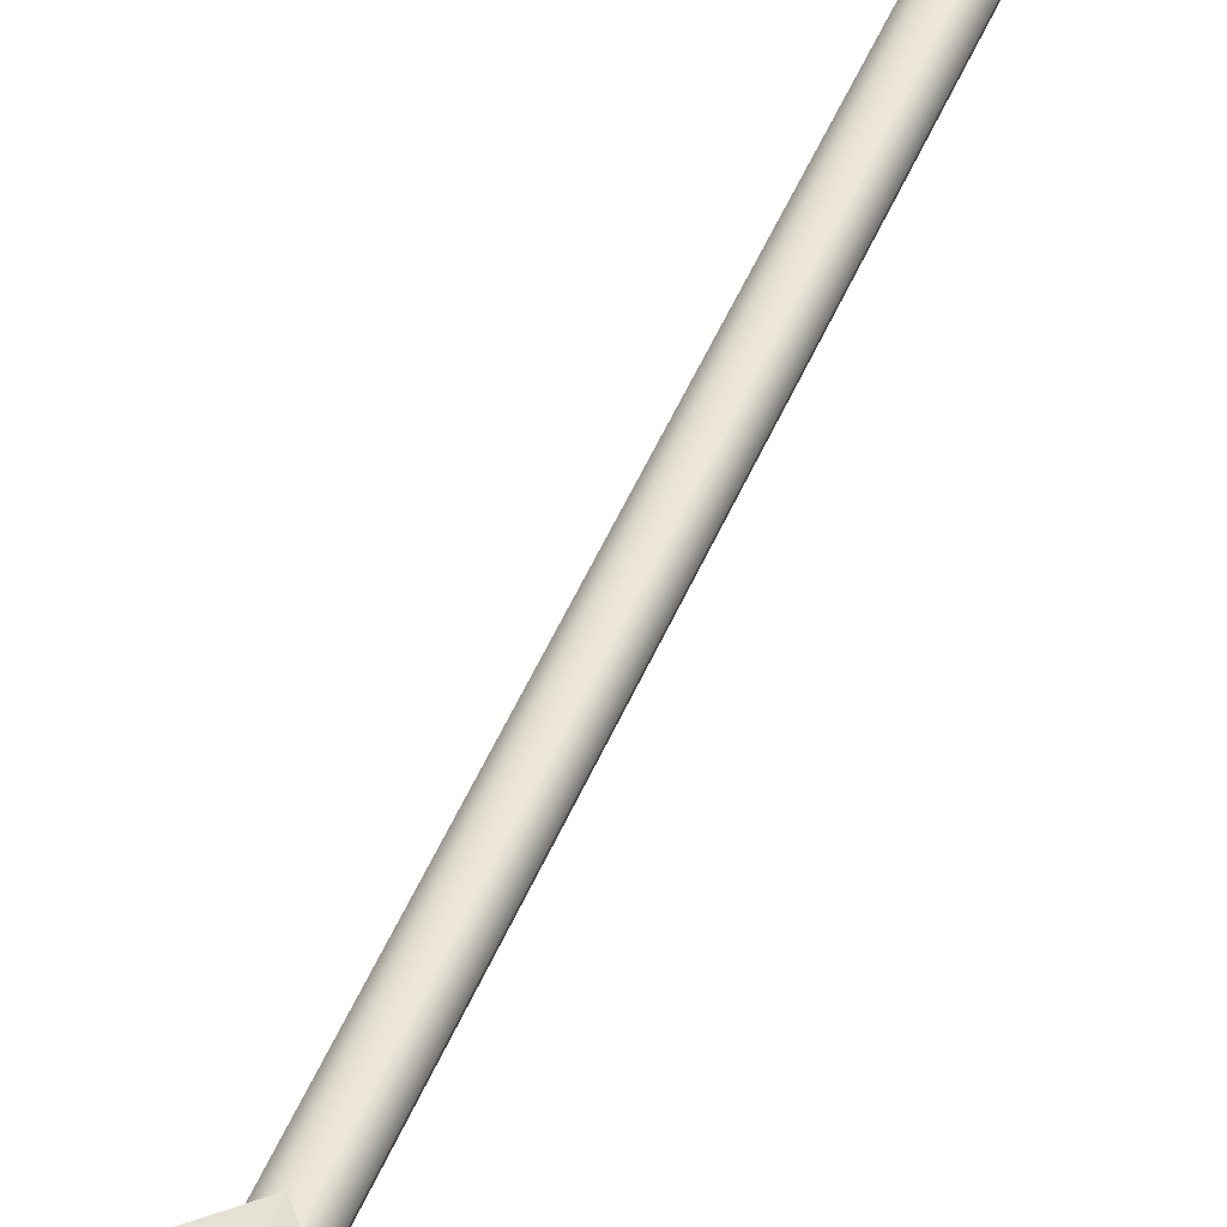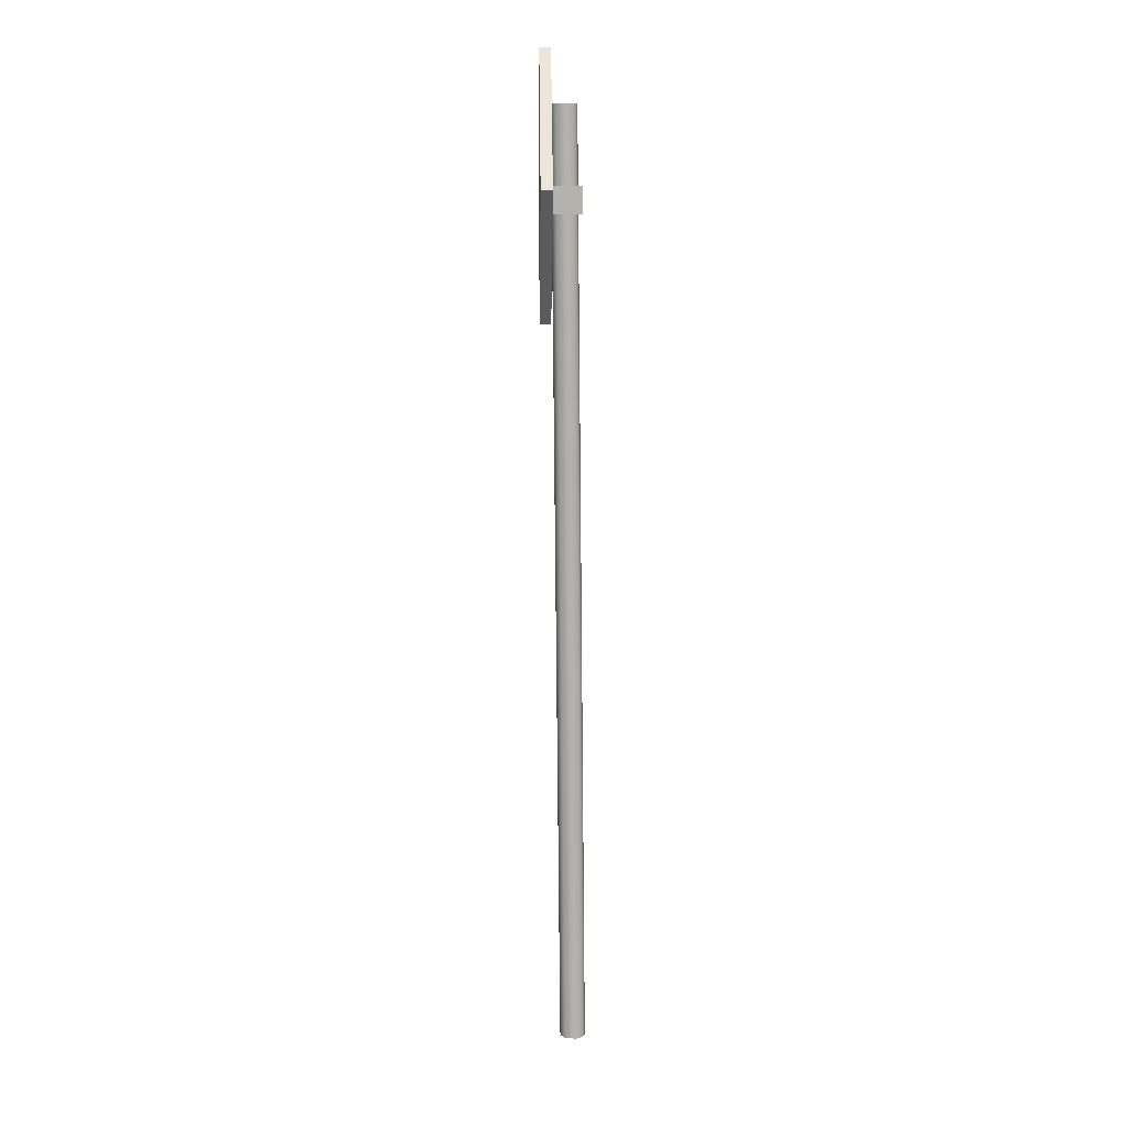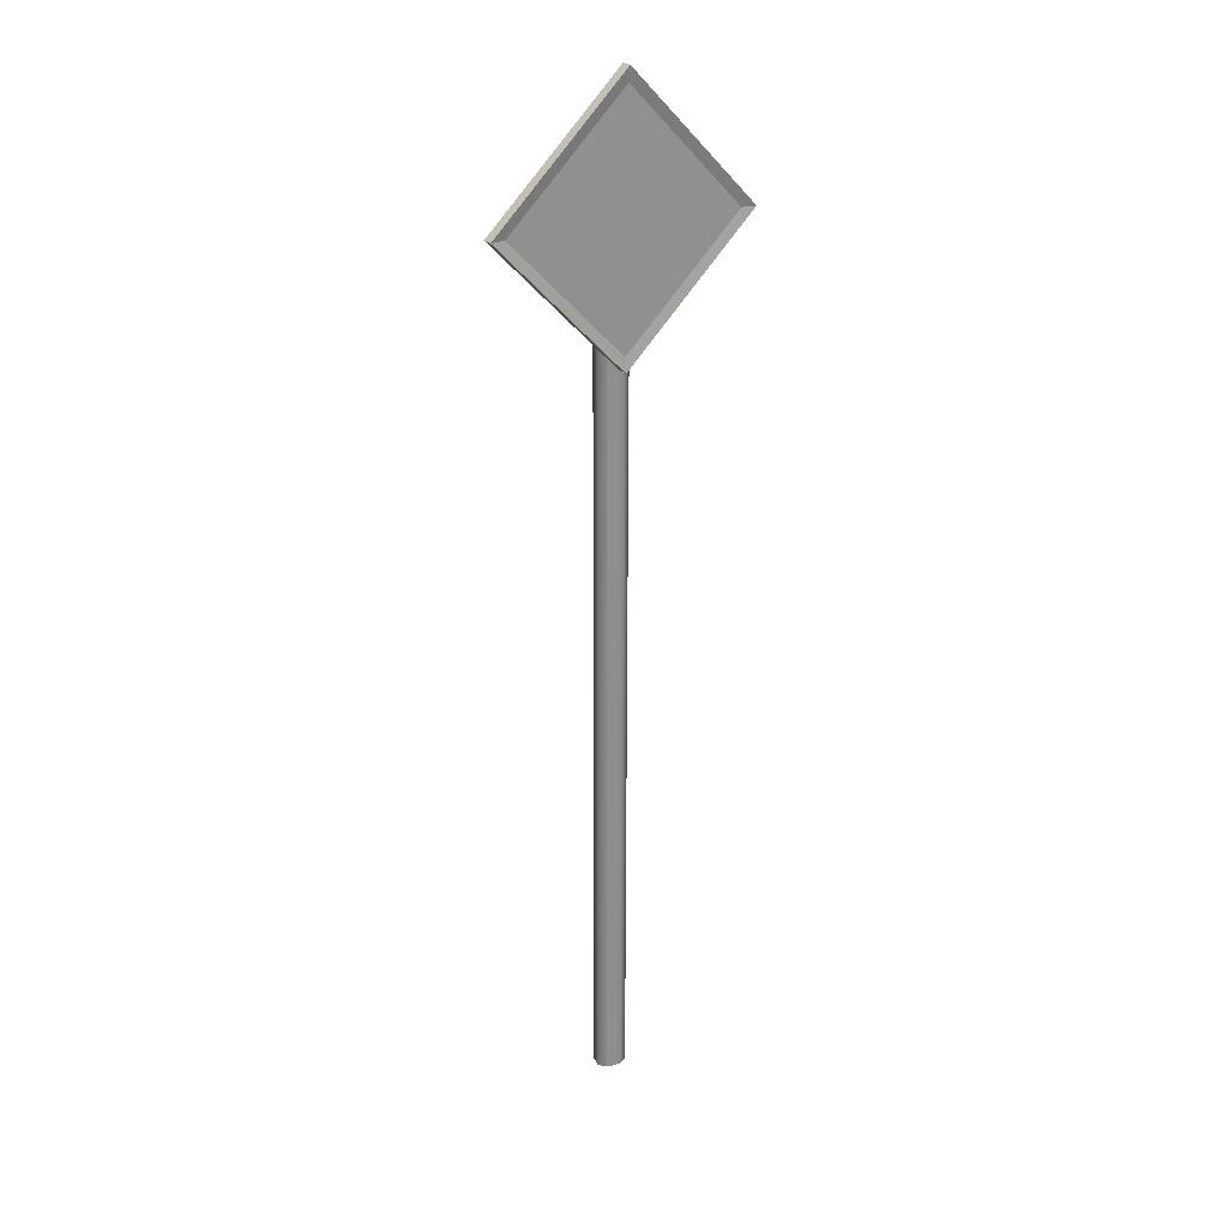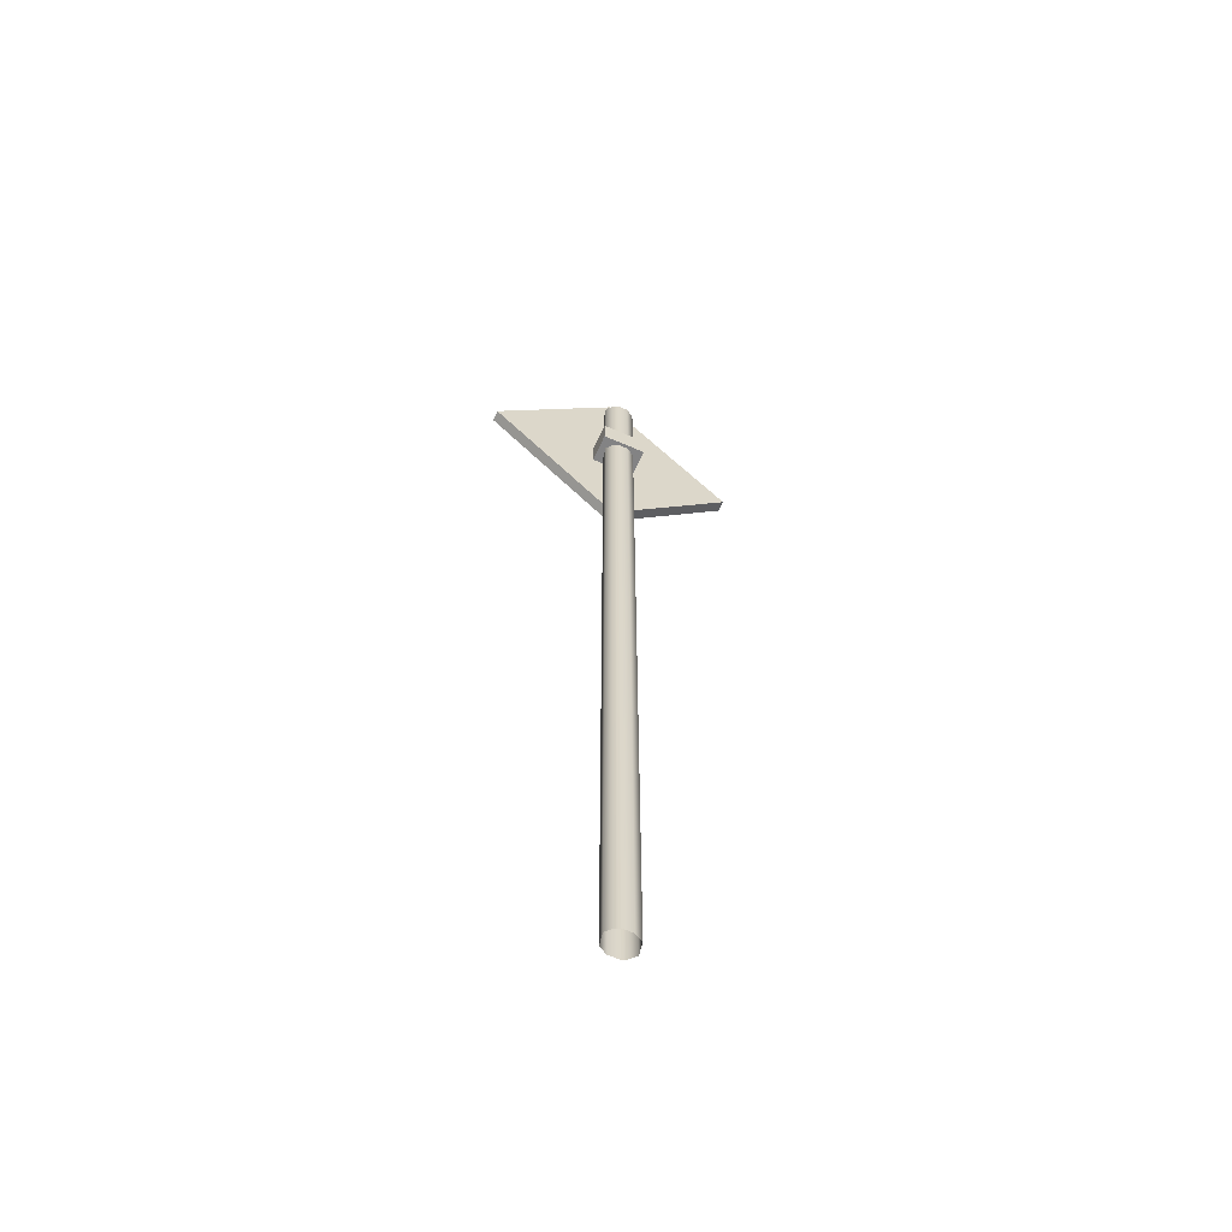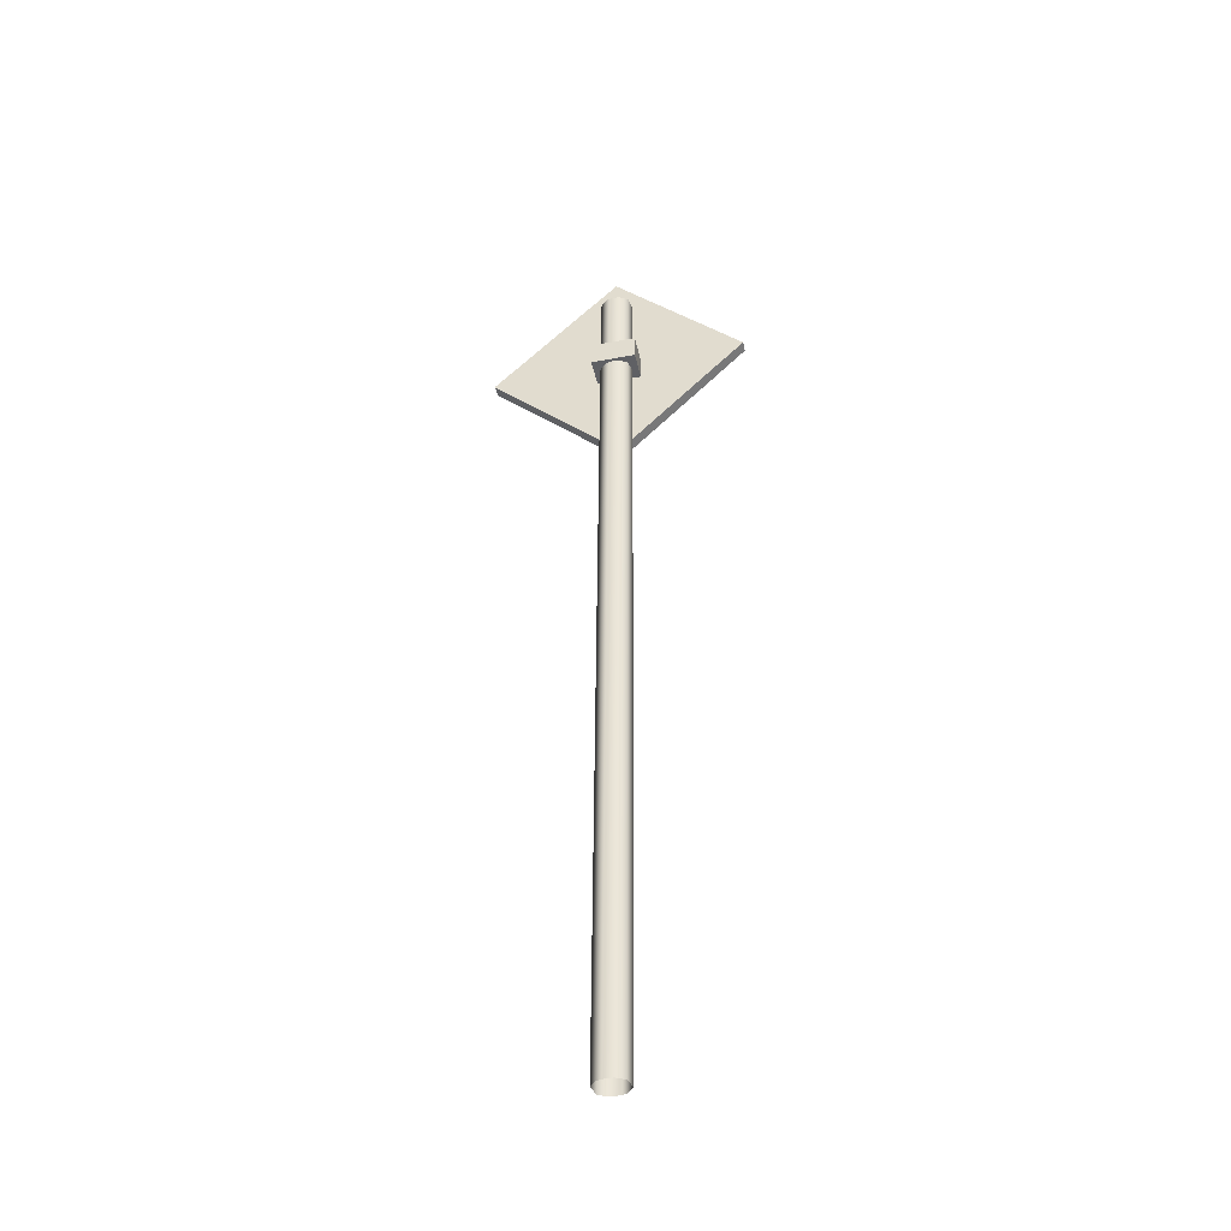
<metadata>
{"format":"obj","ext":"obj","renderer":"f3d","projection":"perspective","resolution":1024,"background":"white","views":[{"elev":55.7,"azim":-156.1,"up":"+Z"},{"elev":10.8,"azim":88.9,"up":"+Y"},{"elev":24.6,"azim":-31.7,"up":"+Y"},{"elev":-61.1,"azim":155.8,"up":"+Y"},{"elev":-43.6,"azim":-167.4,"up":"+Y"}]}
</metadata>
<code>
g default
v 0.000834 7.712 0.2703
v 1.277 8.956 0.2703
v -1.243 8.988 0.2703
v 0.03269 10.23 0.2703
v -1.243 8.988 0.1626
v 0.03269 10.23 0.1626
v 0.000834 7.712 0.1626
v 1.277 8.956 0.1626
v 0.002601 7.852 0.2515
v 1.137 8.958 0.2515
v 0.03092 10.09 0.2515
v -1.103 8.986 0.2515
v -0.2142 8.734 0.1662
v 0.2203 8.734 0.1662
v -0.2142 8.991 0.1662
v 0.2203 8.991 0.1662
v -0.2142 8.991 -0.1206
v 0.2203 8.991 -0.1206
v -0.2142 8.734 -0.1206
v 0.2203 8.734 -0.1206
v 0.1179 0.6477 -0.1466
v 0.0729 0.6477 -0.165
v -0.02684 0.6477 -0.165
v -0.1075 0.6477 -0.1181
v -0.1304 0.6477 -0.002469
v -0.07182 0.6477 0.06201
v -0.02684 0.6477 0.08032
v 0.0729 0.6477 0.08032
v 0.1536 0.6477 0.03348
v 0.1765 0.6477 -0.08217
v 0.09485 9.73 -0.06156
v 0.04987 9.73 -0.07988
v -0.04987 9.73 -0.07988
v -0.1306 9.73 -0.03303
v -0.1535 9.73 0.08261
v -0.09485 9.73 0.1471
v -0.04987 9.73 0.1654
v 0.04987 9.73 0.1654
v 0.1306 9.73 0.1186
v 0.1535 9.73 0.002916
g Street_sign
f 9 10 11 12
f 3 4 6 5
f 5 6 8 7
f 7 8 2 1
f 2 8 6 4
f 7 1 3 5
f 1 2 10 9
f 2 4 11 10
f 4 3 12 11
f 3 1 9 12
f 13 14 16 15
f 15 16 18 17
f 17 18 20 19
f 19 20 14 13
f 14 20 18 16
f 19 13 15 17
f 30 21 31 40
f 21 22 32 31
f 22 23 33 32
f 23 24 34 33
f 24 25 35 34
f 25 26 36 35
f 26 27 37 36
f 27 28 38 37
f 28 29 39 38
f 29 30 40 39
f 31 32 33 34 35 36 37 38 39 40

</code>
